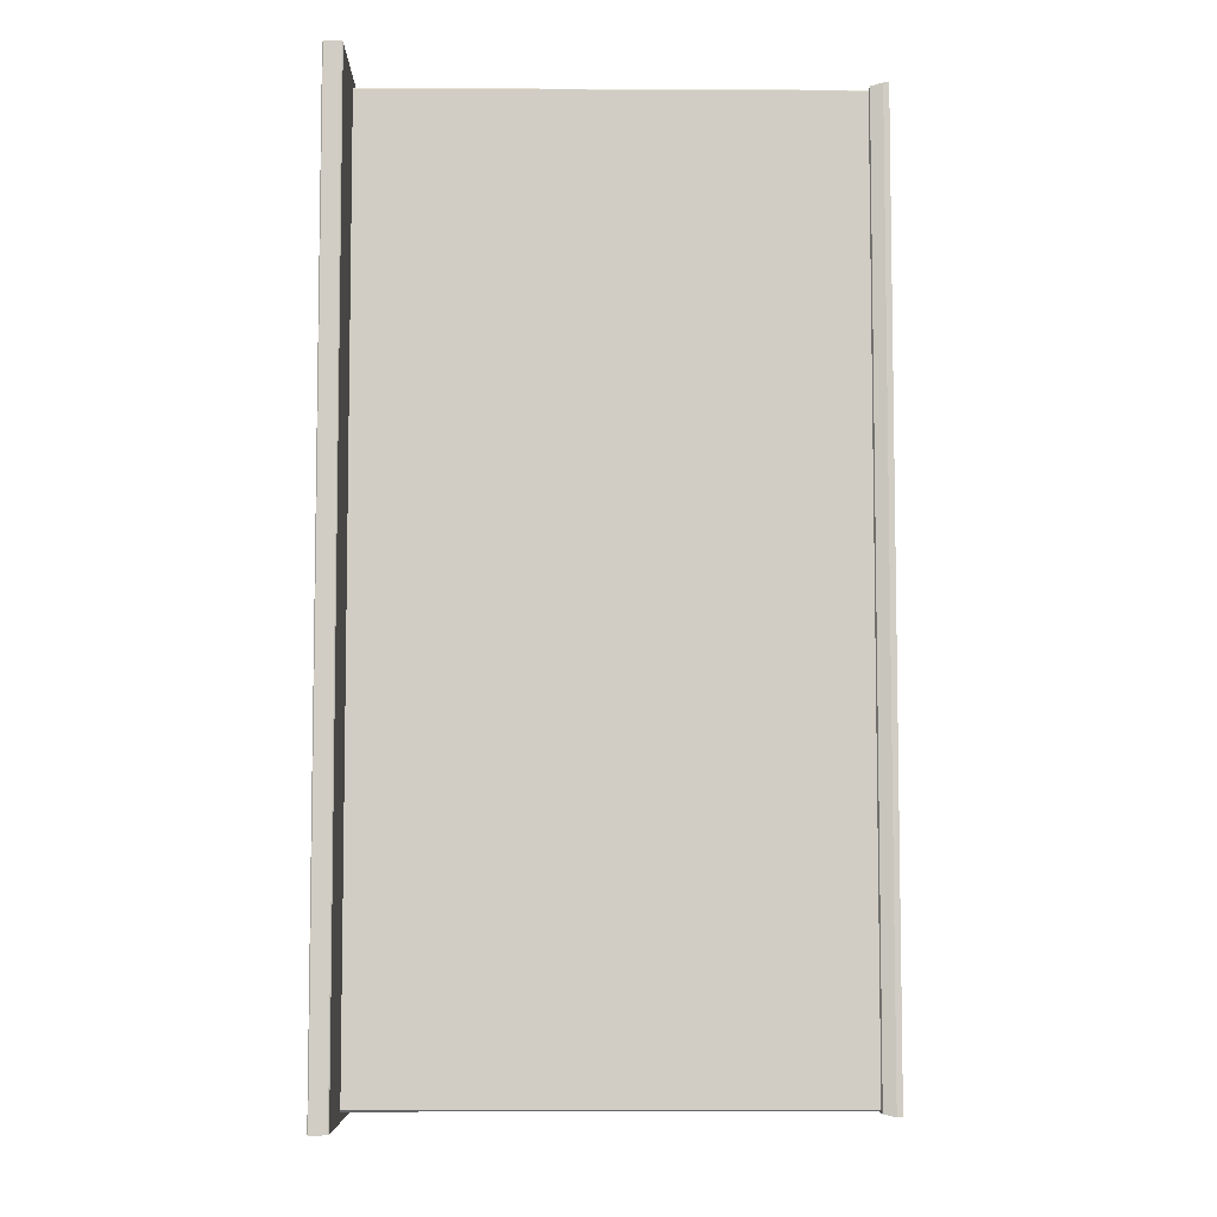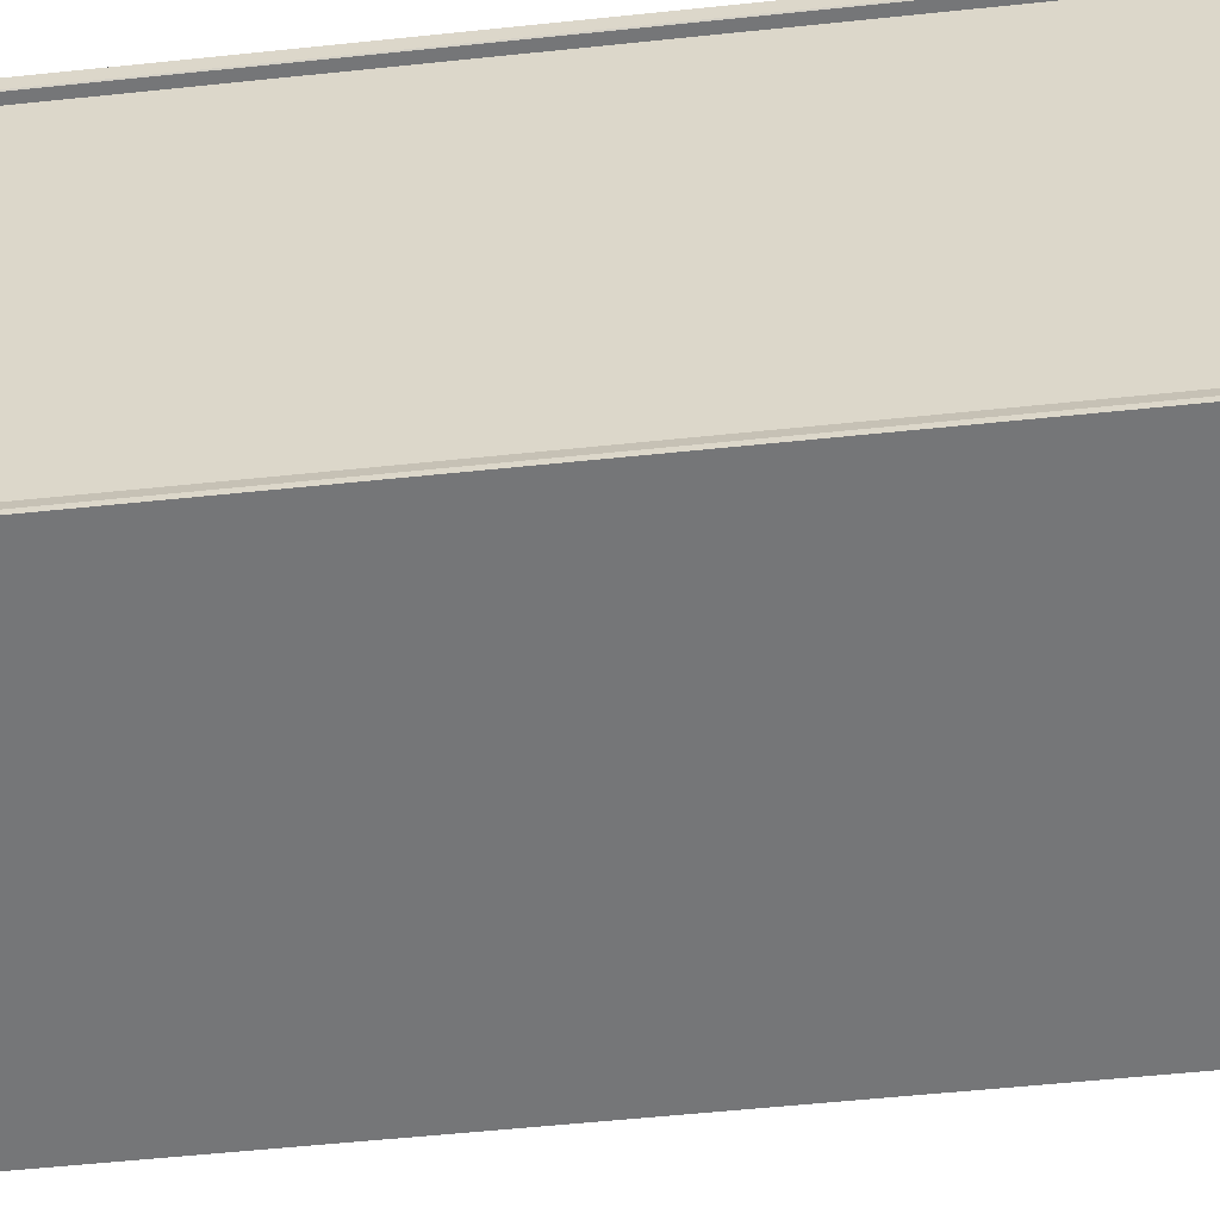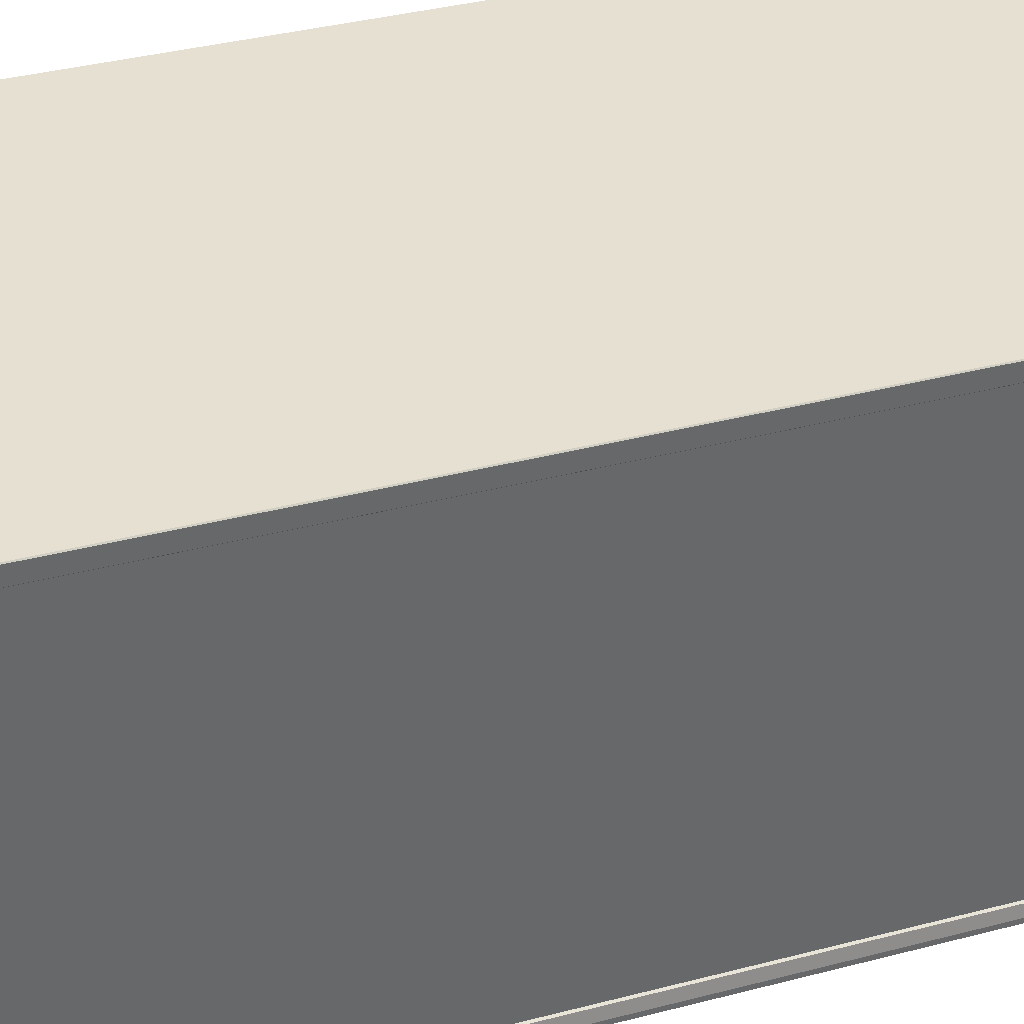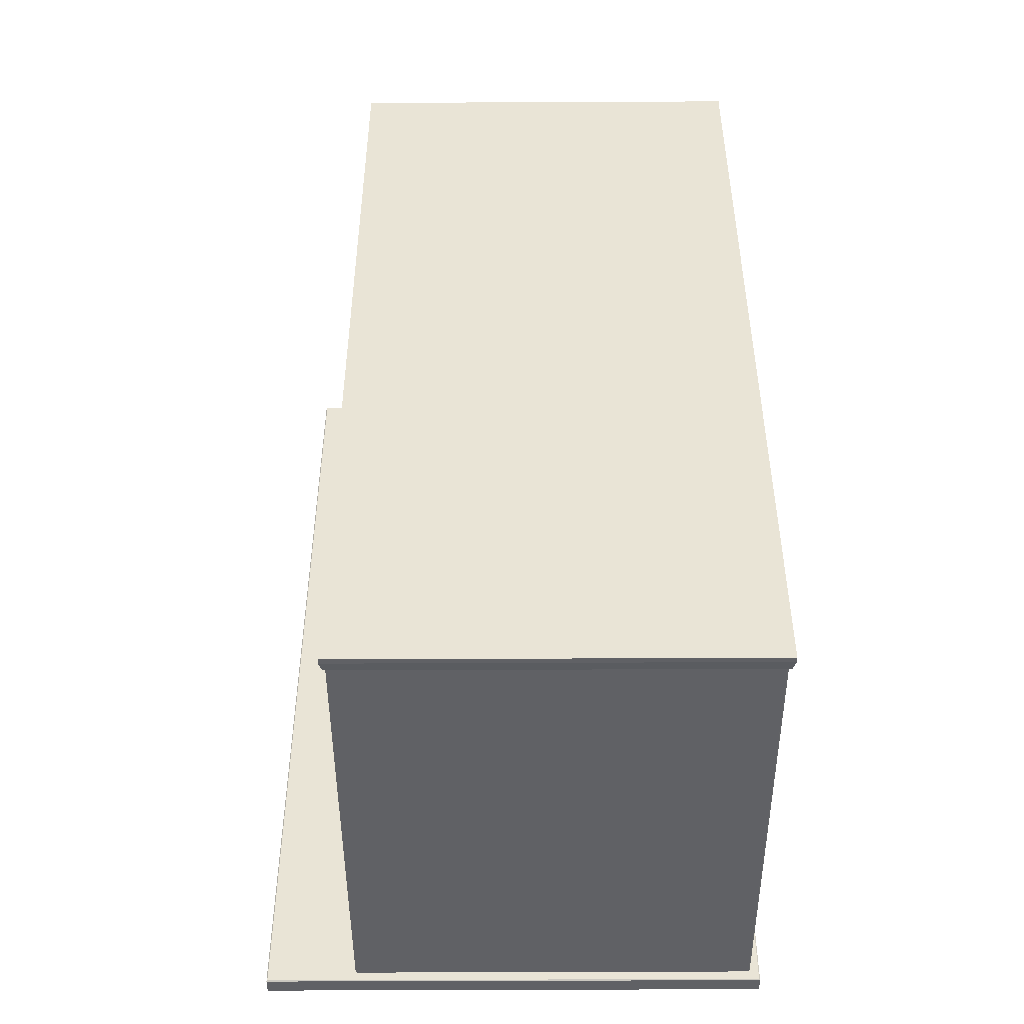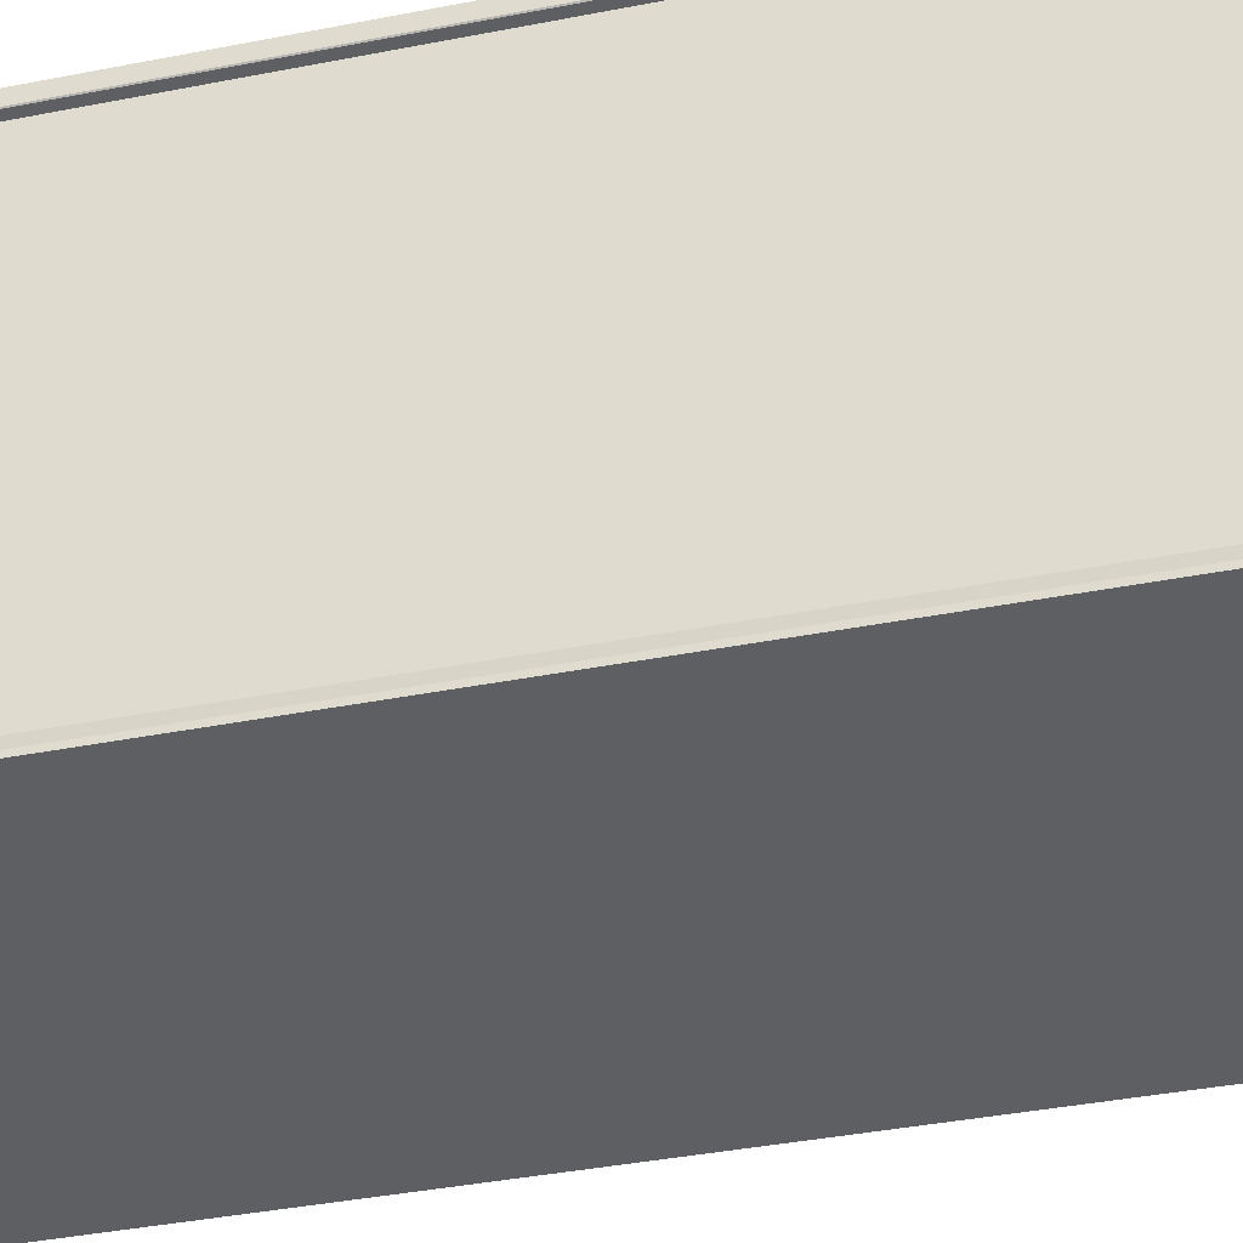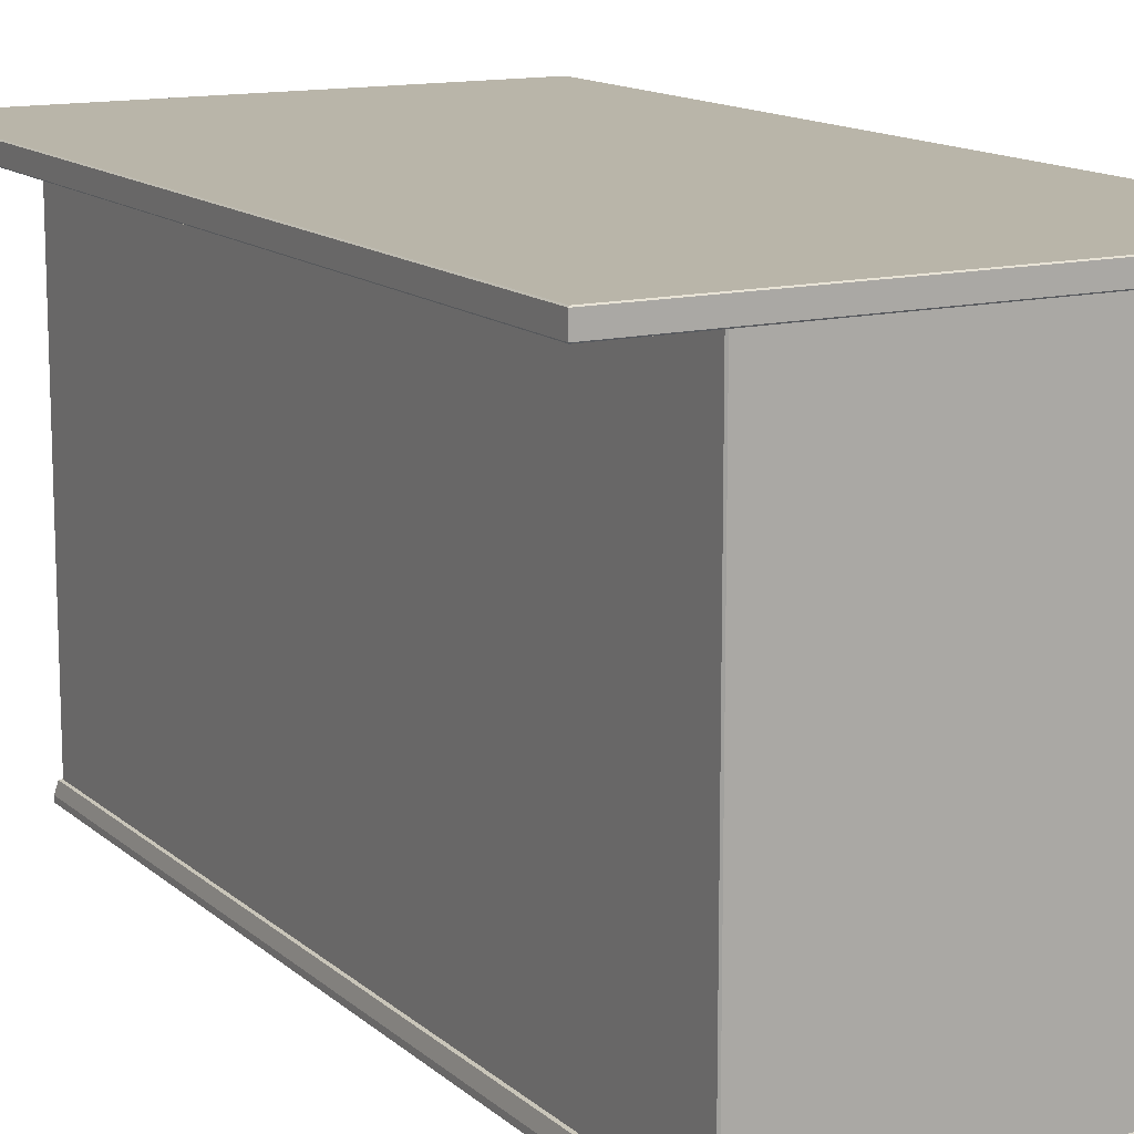
<metadata>
{"format":"obj","ext":"obj","renderer":"f3d","projection":"perspective","resolution":1024,"background":"white","views":[{"elev":-6.4,"azim":-90.8,"up":"+Z"},{"elev":-56.8,"azim":96.2,"up":"+Y"},{"elev":38.4,"azim":71.9,"up":"+Y"},{"elev":-47.1,"azim":0.3,"up":"+Z"},{"elev":-41.0,"azim":103.3,"up":"+Y"},{"elev":13.4,"azim":-29.0,"up":"+Y"}]}
</metadata>
<code>
o StandardIslandHeight2_Mesh.066
v -0.3 0 -1
v -0.3 -0 0.99
v 0.6 -0 0.99
v 0.6 0 -1
v -0.3108 0 -1.011
v 0.6108 0 -1.011
v -0.3108 -0 1.001
v 0.6108 -0 1.001
v -0.302 0.03905 -1.002
v -0.3049 0.03768 -1.005
v 0.6049 0.03768 -1.005
v 0.602 0.03905 -1.002
v -0.297 0.04 -1
v 0.597 0.04 -1
v 0.6049 0.03768 0.9949
v 0.6 0.04 -0.997
v 0.6 0.04 0.987
v 0.602 0.03905 0.992
v -0.3049 0.03768 0.9949
v -0.302 0.03905 0.992
v 0.597 0.04 0.99
v -0.297 0.04 0.99
v -0.3 0.04 -0.997
v -0.3 0.04 0.987
v 0.6108 0.012 -1.011
v -0.3108 0.012 -1.011
v 0.6108 0.012 1.001
v -0.3108 0.012 1.001
v -0.3 1.1 -1
v 0.6 1.1 -1
v 0.6 1.1 0.99
v -0.3 1.1 0.99
v -0.32 1.1 -1.02
v -0.32 1.1 1.01
v 0.62 1.1 -1.02
v 0.62 1.1 1.01
v -0.5 1.1 1.01
v -0.5 1.1 -1.02
v -0.502 1.062 -1.022
v -0.502 1.098 -1.022
v -0.502 1.098 1.012
v -0.502 1.062 1.012
v -0.32 1.098 1.012
v -0.32 1.062 1.012
v 0.622 1.098 1.012
v 0.622 1.062 1.012
v -0.32 1.062 -1.022
v -0.32 1.098 -1.022
v 0.622 1.062 -1.022
v 0.622 1.098 -1.022
v 0.62 1.06 1.01
v 0.62 1.06 -1.02
v 0.6021 1.06 -1.002
v 0.6 1.06 -0.997
v 0.6 1.06 0.987
v 0.6021 1.06 0.9921
v -0.3021 1.06 0.9921
v -0.297 1.06 0.99
v 0.597 1.06 0.99
v -0.32 1.06 1.01
v -0.3 1.06 0.987
v -0.3 1.06 -0.997
v -0.3021 1.06 -1.002
v -0.32 1.06 -1.02
v 0.597 1.06 -1
v -0.297 1.06 -1
v -0.5 1.06 -1.02
v -0.5 1.06 1.01
f 1 3 2
f 1 4 3
f 4 1 5
f 4 5 6
f 3 4 6
f 1 7 5
f 1 2 7
f 2 8 7
f 2 3 8
f 3 6 8
f 9 11 10
f 11 9 12
f 12 9 13
f 12 13 14
f 12 15 11
f 15 12 16
f 15 16 17
f 15 17 18
f 18 19 15
f 19 9 10
f 18 20 19
f 21 20 18
f 20 21 22
f 9 19 23
f 23 19 24
f 24 19 20
f 25 5 26
f 25 6 5
f 25 26 10
f 25 10 11
f 27 6 25
f 27 8 6
f 27 25 11
f 27 11 15
f 28 8 27
f 28 7 8
f 28 27 15
f 28 15 19
f 26 7 28
f 26 5 7
f 26 28 19
f 26 19 10
f 29 31 30
f 29 32 31
f 32 29 33
f 32 33 34
f 31 32 34
f 29 35 33
f 29 30 35
f 30 36 35
f 30 31 36
f 31 34 36
f 37 34 33
f 37 33 38
f 39 41 40
f 39 42 41
f 42 43 41
f 42 44 43
f 44 45 43
f 44 46 45
f 40 47 39
f 40 48 47
f 49 47 48
f 49 48 50
f 51 53 52
f 53 51 54
f 54 51 55
f 55 51 56
f 57 56 51
f 58 56 57
f 56 58 59
f 57 51 60
f 60 61 57
f 60 62 61
f 60 63 62
f 63 60 64
f 53 64 52
f 64 53 63
f 63 53 65
f 63 65 66
f 67 64 60
f 67 60 68
f 46 50 45
f 46 49 50
f 60 46 44
f 60 51 46
f 68 60 44
f 68 44 42
f 51 49 46
f 51 52 49
f 52 47 49
f 52 64 47
f 64 39 47
f 64 67 39
f 67 42 39
f 67 68 42
f 36 43 45
f 36 34 43
f 34 41 43
f 34 37 41
f 37 40 41
f 37 38 40
f 38 48 40
f 38 33 48
f 33 50 48
f 33 35 50
f 35 45 50
f 35 36 45
f 61 23 24
f 61 62 23
f 59 22 21
f 59 58 22
f 54 17 16
f 54 55 17
f 66 14 13
f 66 65 14
f 23 66 13
f 23 62 66
f 54 14 65
f 54 16 14
f 59 17 55
f 59 21 17
f 61 22 58
f 61 24 22
f 62 63 66
f 65 53 54
f 55 56 59
f 58 57 61
f 14 16 12
f 13 9 23
f 17 21 18
f 24 20 22

</code>
